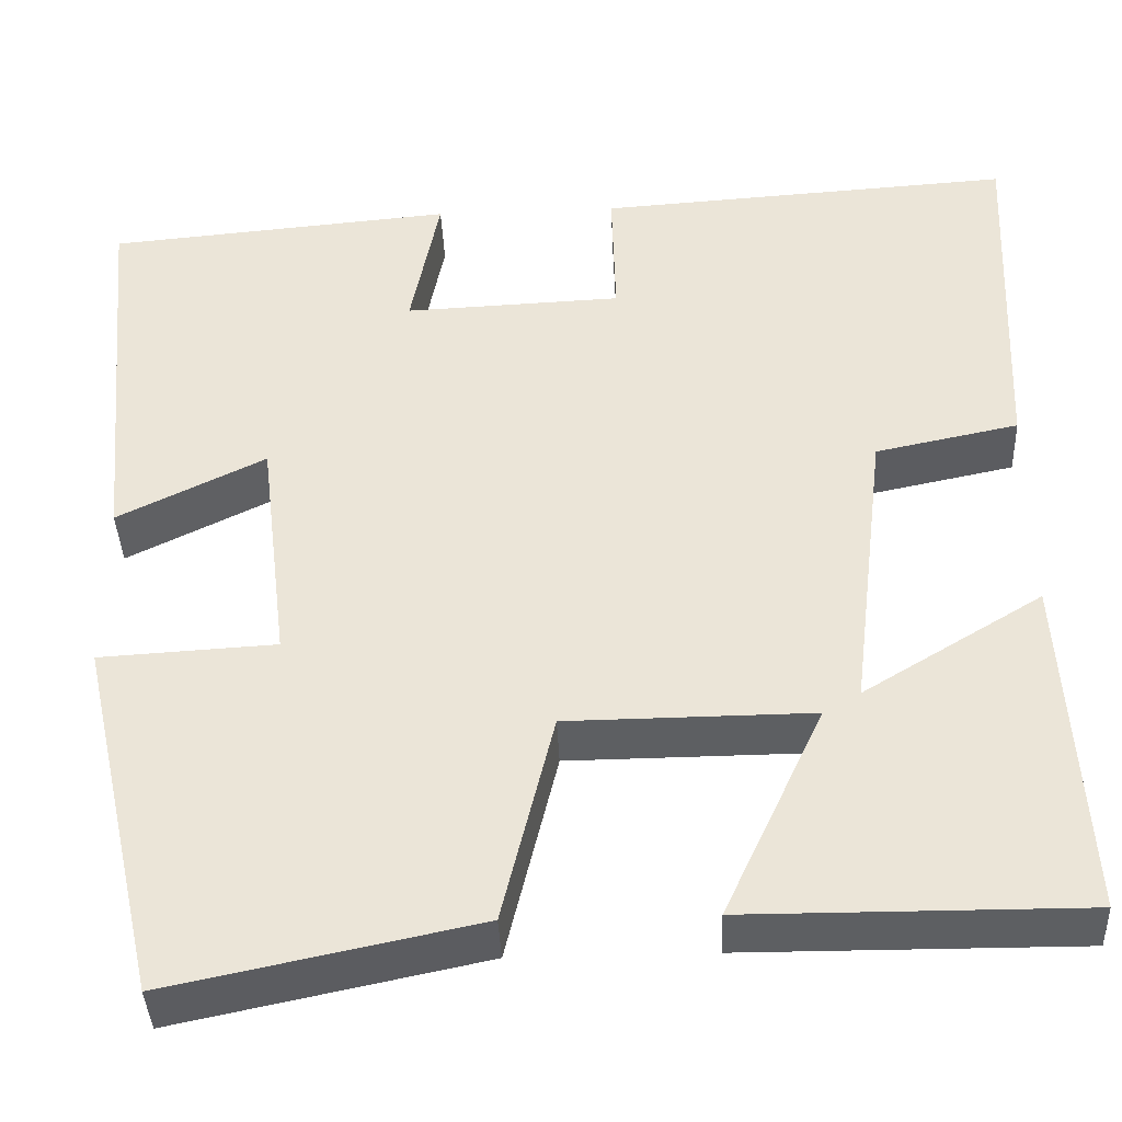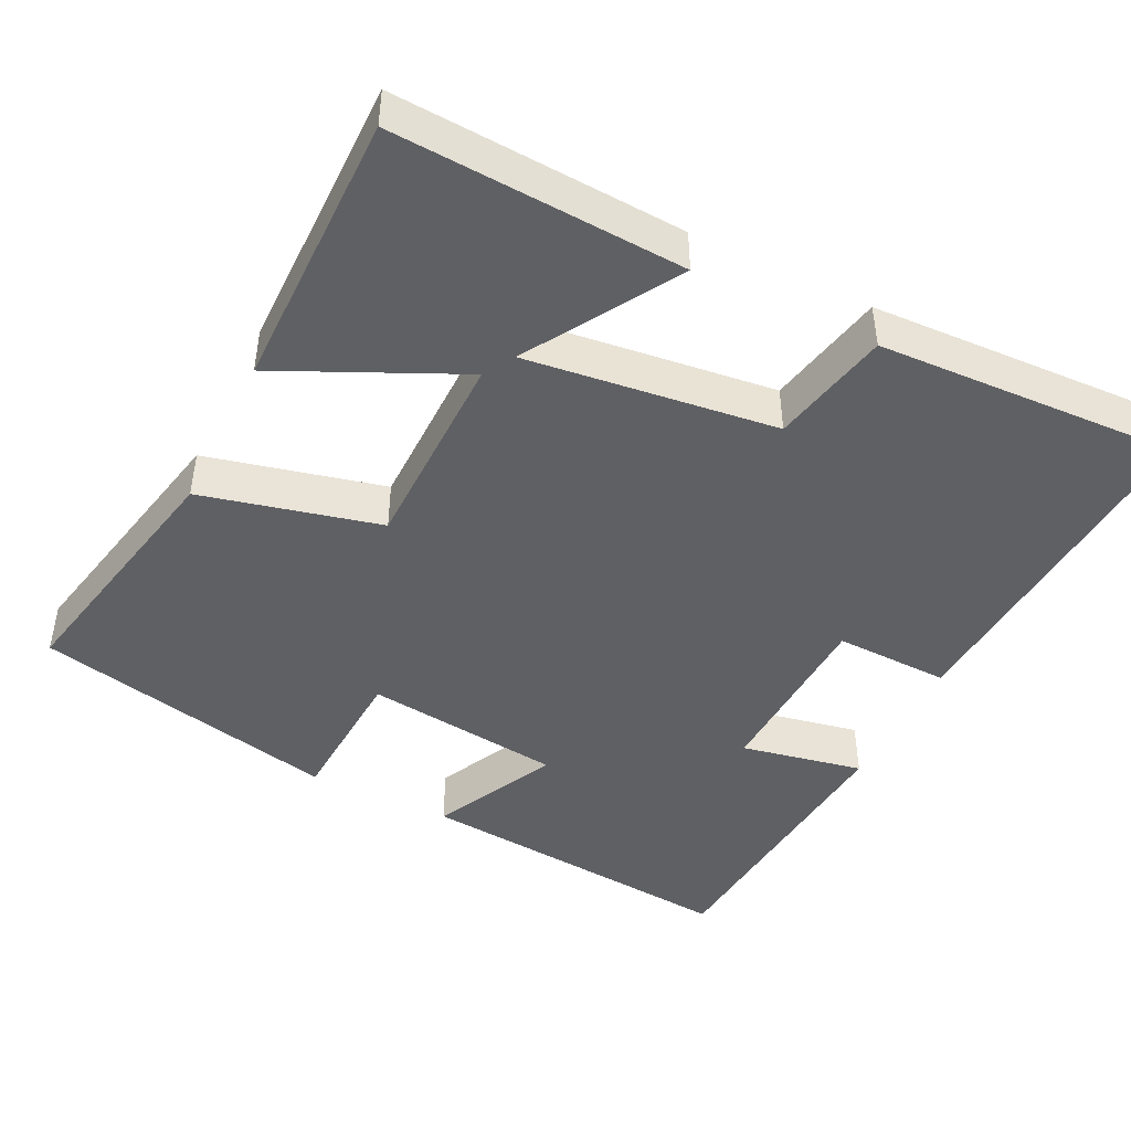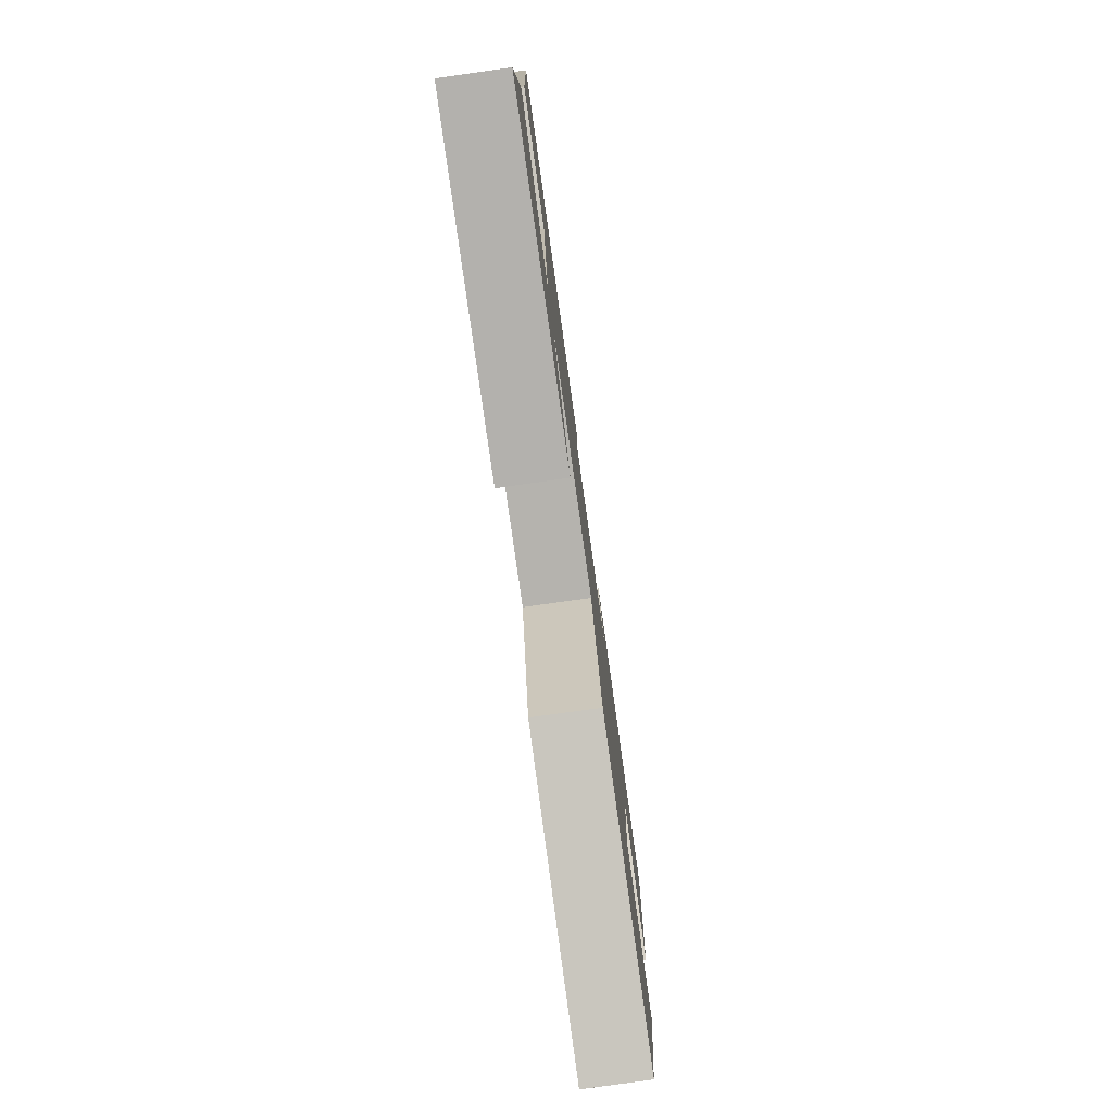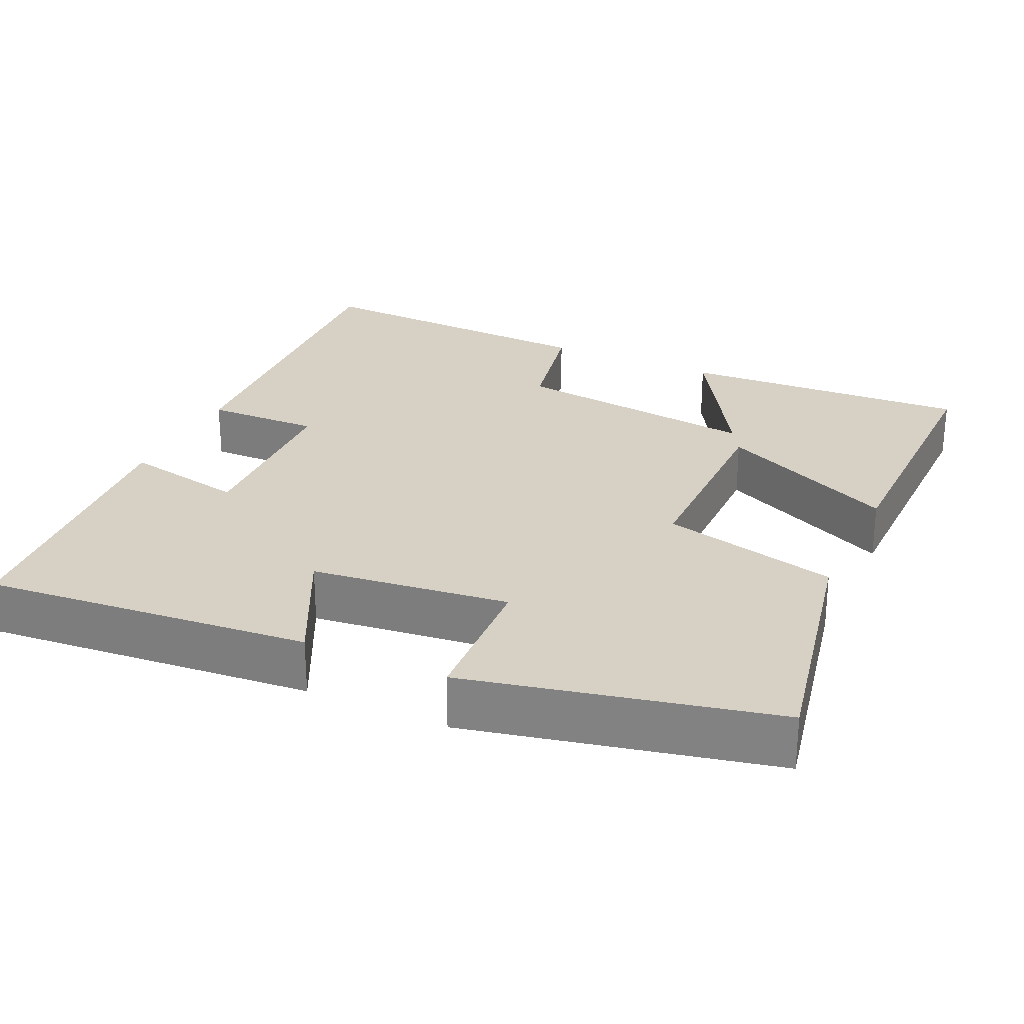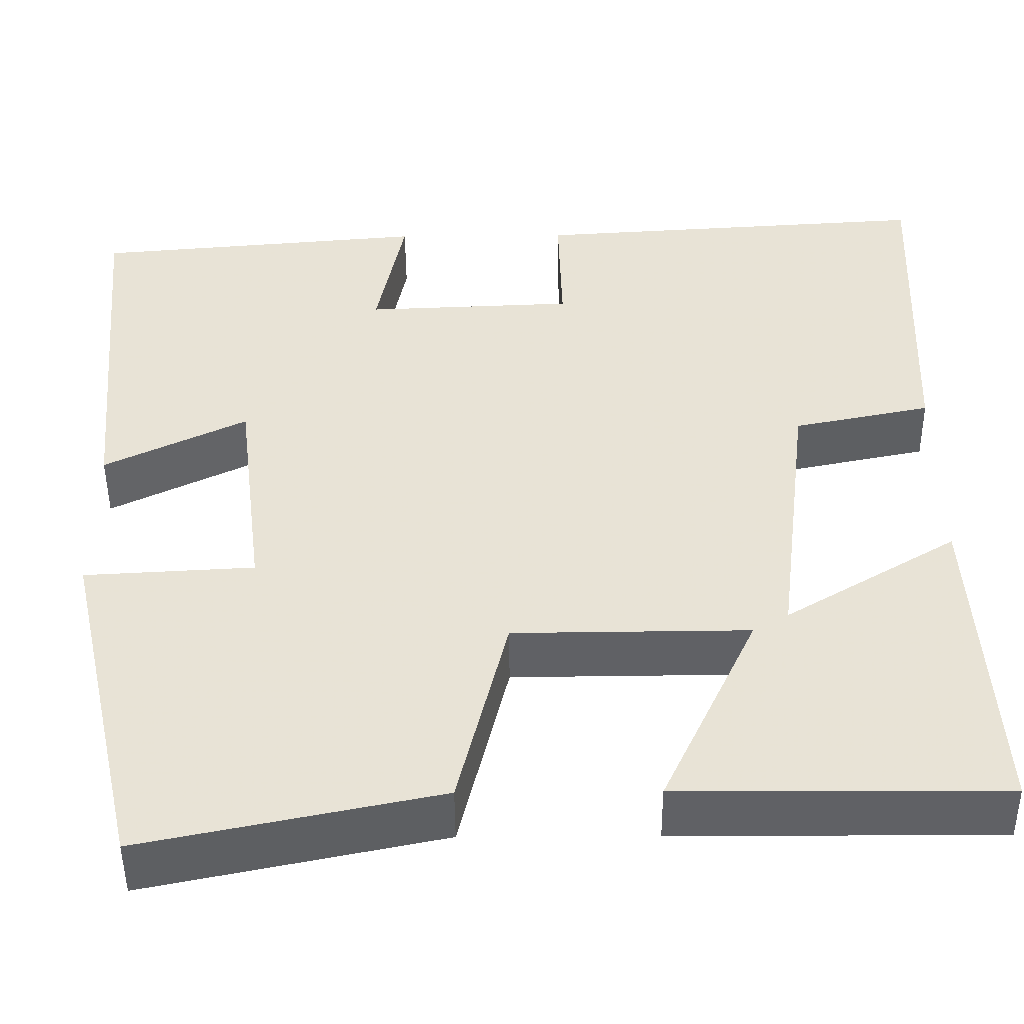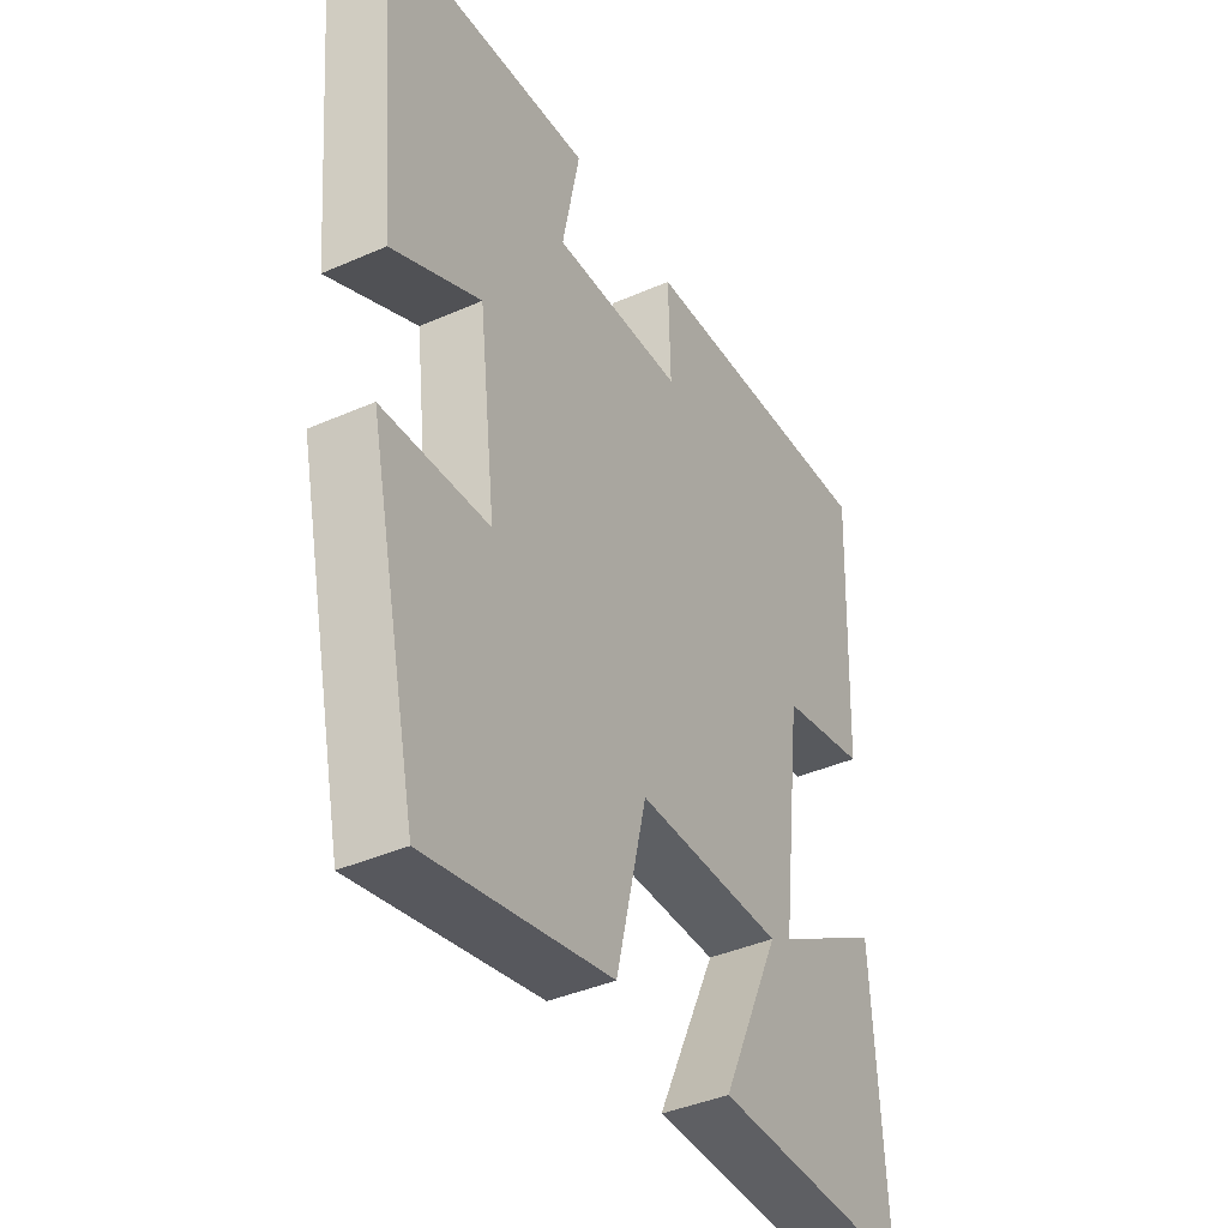
<metadata>
{"format":"obj","ext":"obj","renderer":"f3d","projection":"perspective","resolution":1024,"background":"white","views":[{"elev":-39.7,"azim":-177.5,"up":"+Z"},{"elev":-45.1,"azim":-116.2,"up":"+Y"},{"elev":-79.6,"azim":-82.0,"up":"+Z"},{"elev":26.7,"azim":115.0,"up":"+Y"},{"elev":-48.4,"azim":-179.5,"up":"+Z"},{"elev":-40.3,"azim":118.4,"up":"+Z"}]}
</metadata>
<code>
v -0.517 0.07 0.53
v -0.053 0.07 0.5
v -0.057 0.07 0.347
v 0.185 0.07 0.337
v 0.153 0.07 0.5
v 0.54 0.07 0.466
v 0.5 0.07 0.03
v 0.336 0.07 0.111
v 0.304 0.07 -0.153
v 0.5 0.07 -0.164
v 0.409 0.07 -0.571
v 0.069 0.07 -0.5
v 0.012 0.07 -0.263
v -0.26 0.07 -0.261
v -0.149 0.07 -0.5
v -0.522 0.07 -0.502
v -0.5 0.07 -0.116
v -0.301 0.07 -0.237
v -0.341 0.07 0.095
v -0.5 0.07 0.128
v -0.517 0 0.53
v -0.053 0 0.5
v -0.057 0 0.347
v 0.185 0 0.337
v 0.153 0 0.5
v 0.54 0 0.466
v 0.5 0 0.03
v 0.336 0 0.111
v 0.304 0 -0.153
v 0.5 0 -0.164
v 0.409 0 -0.571
v 0.069 0 -0.5
v 0.012 0 -0.263
v -0.26 0 -0.261
v -0.149 0 -0.5
v -0.522 0 -0.502
v -0.5 0 -0.116
v -0.301 0 -0.237
v -0.341 0 0.095
v -0.5 0 0.128
f 19 20 1 2
f 18 19 2 3
f 15 16 17 18
f 14 15 18
f 13 14 18 3
f 12 13 3 4
f 9 10 11 12
f 8 9 12 4
f 6 7 8
f 4 5 6 8
f 22 21 40 39
f 23 22 39 38
f 38 37 36 35
f 38 35 34
f 23 38 34 33
f 24 23 33 32
f 32 31 30 29
f 24 32 29 28
f 28 27 26
f 28 26 25 24
f 1 21 22 2
f 2 22 23 3
f 3 23 24 4
f 4 24 25 5
f 5 25 26 6
f 6 26 27 7
f 7 27 28 8
f 8 28 29 9
f 9 29 30 10
f 10 30 31 11
f 11 31 32 12
f 12 32 33 13
f 13 33 34 14
f 14 34 35 15
f 15 35 36 16
f 16 36 37 17
f 17 37 38 18
f 18 38 39 19
f 19 39 40 20
f 20 40 21 1

</code>
